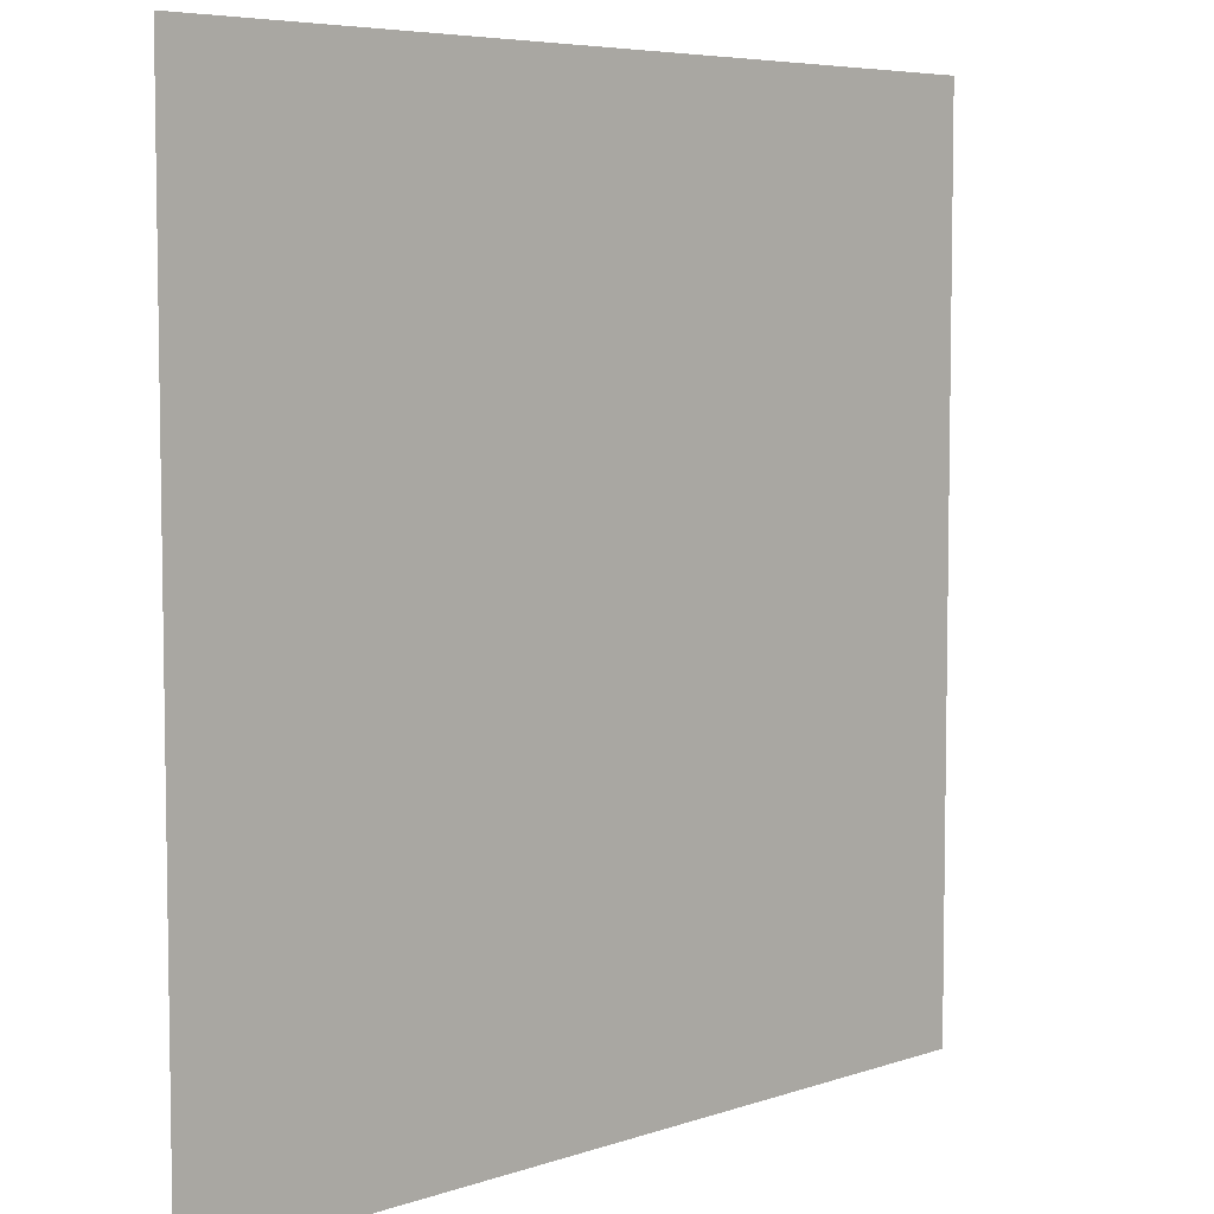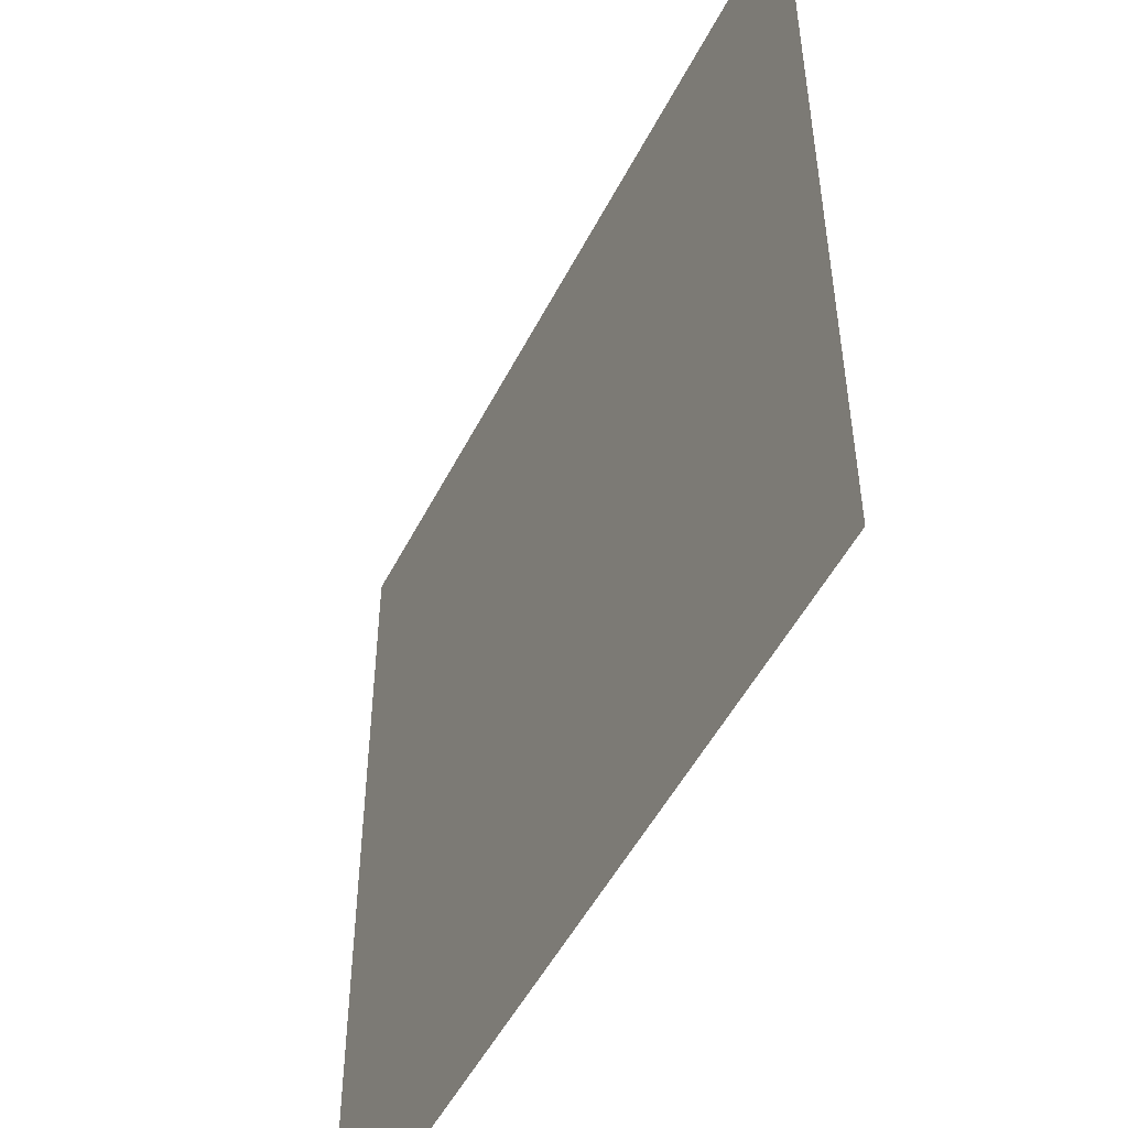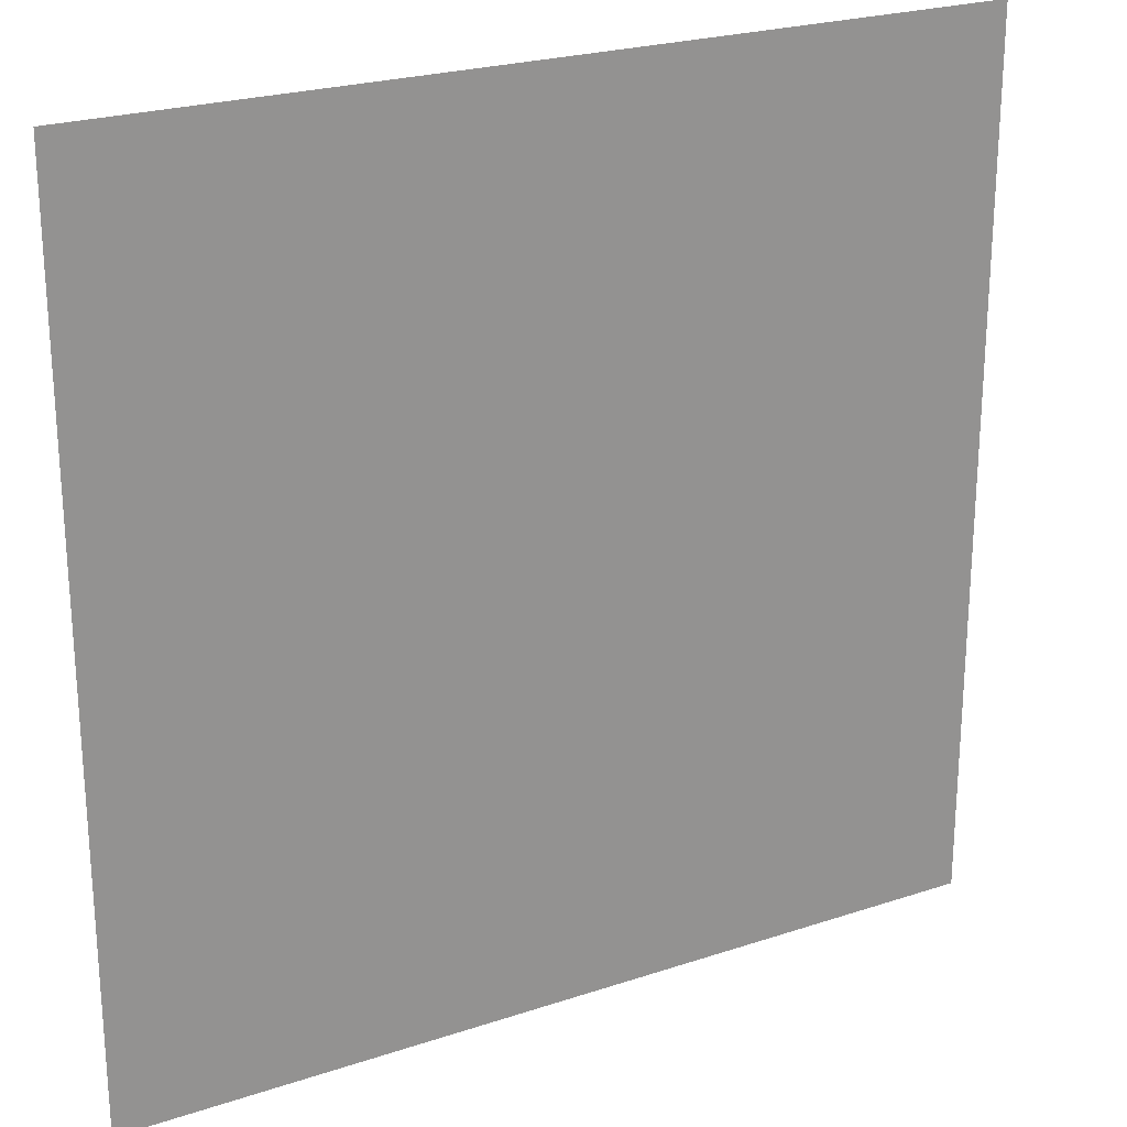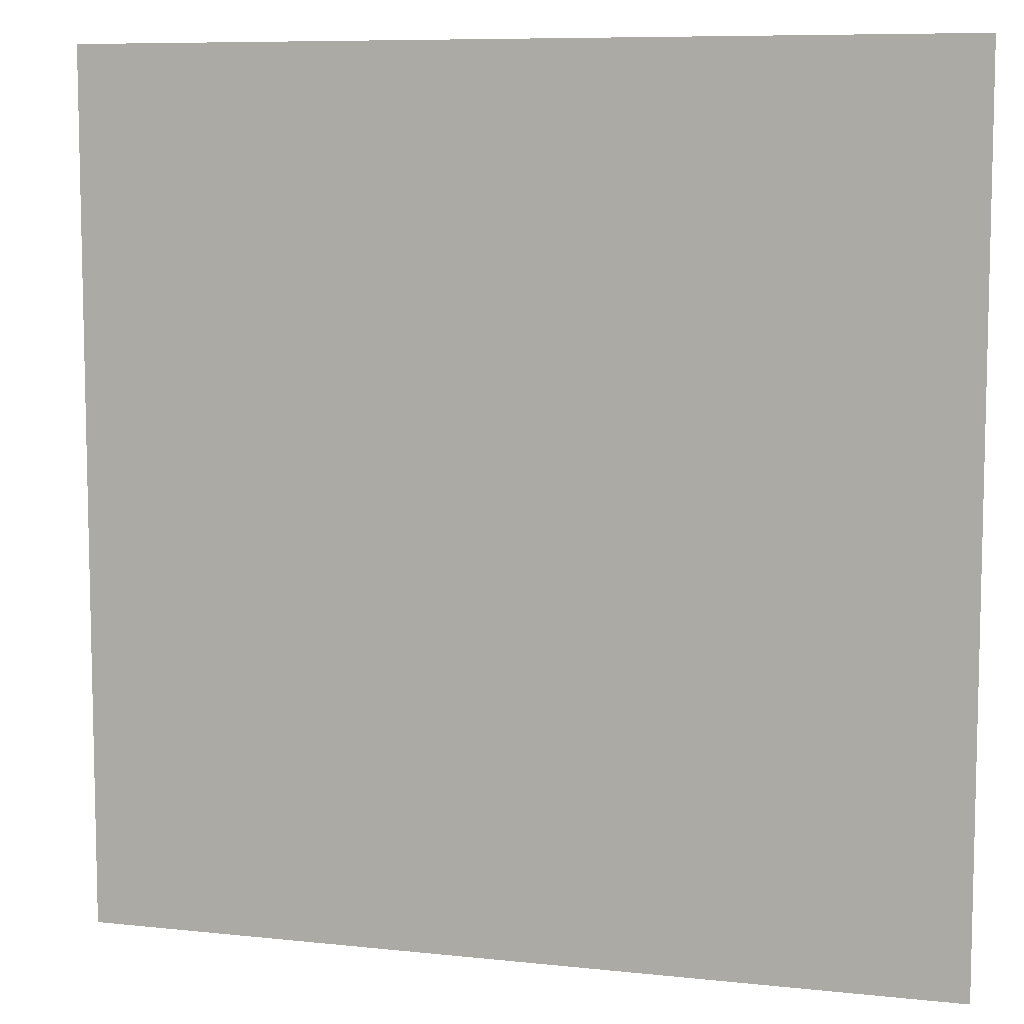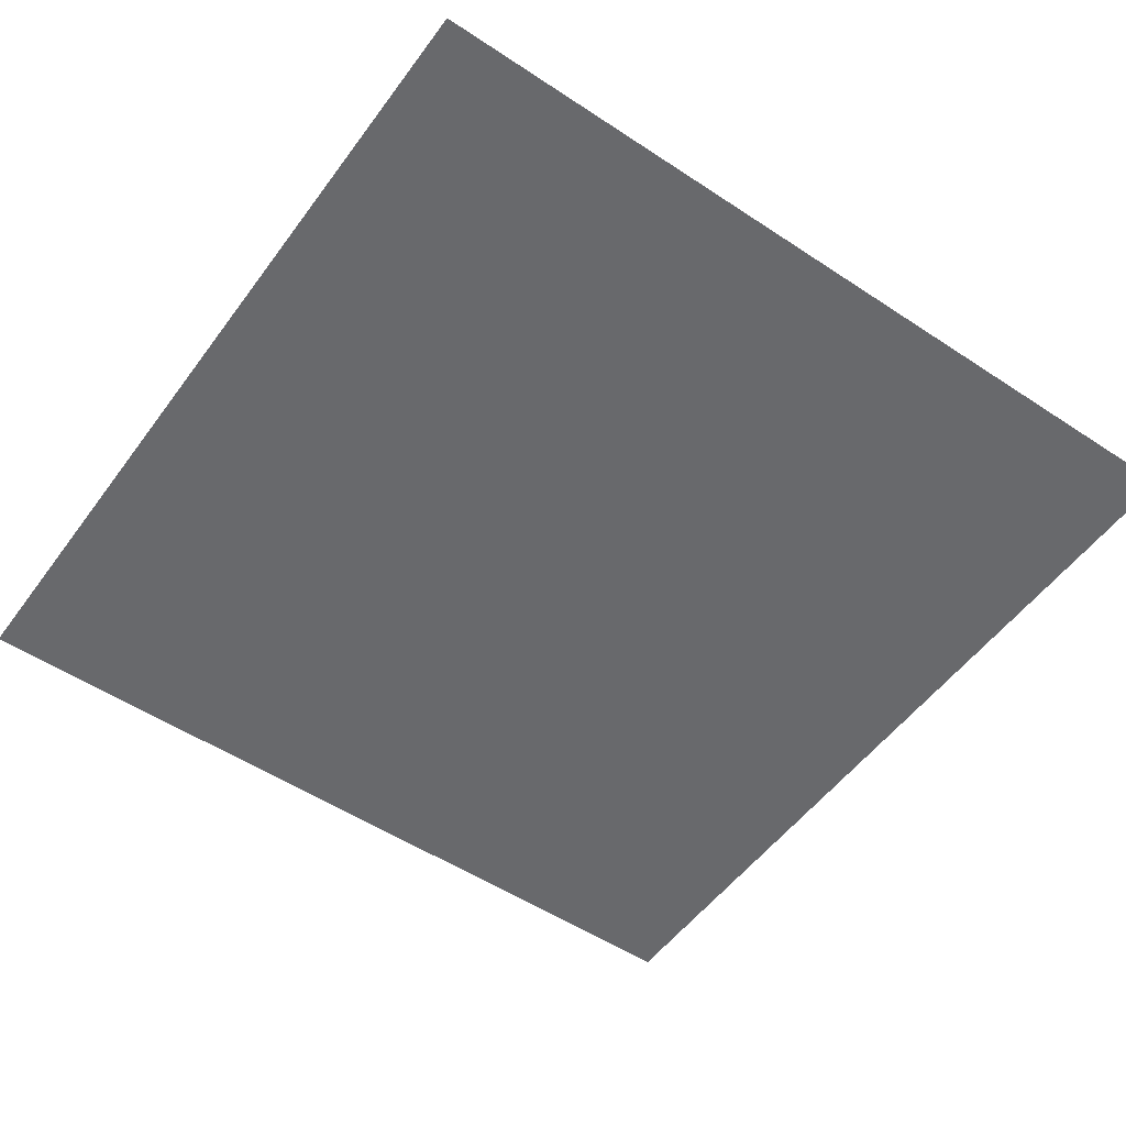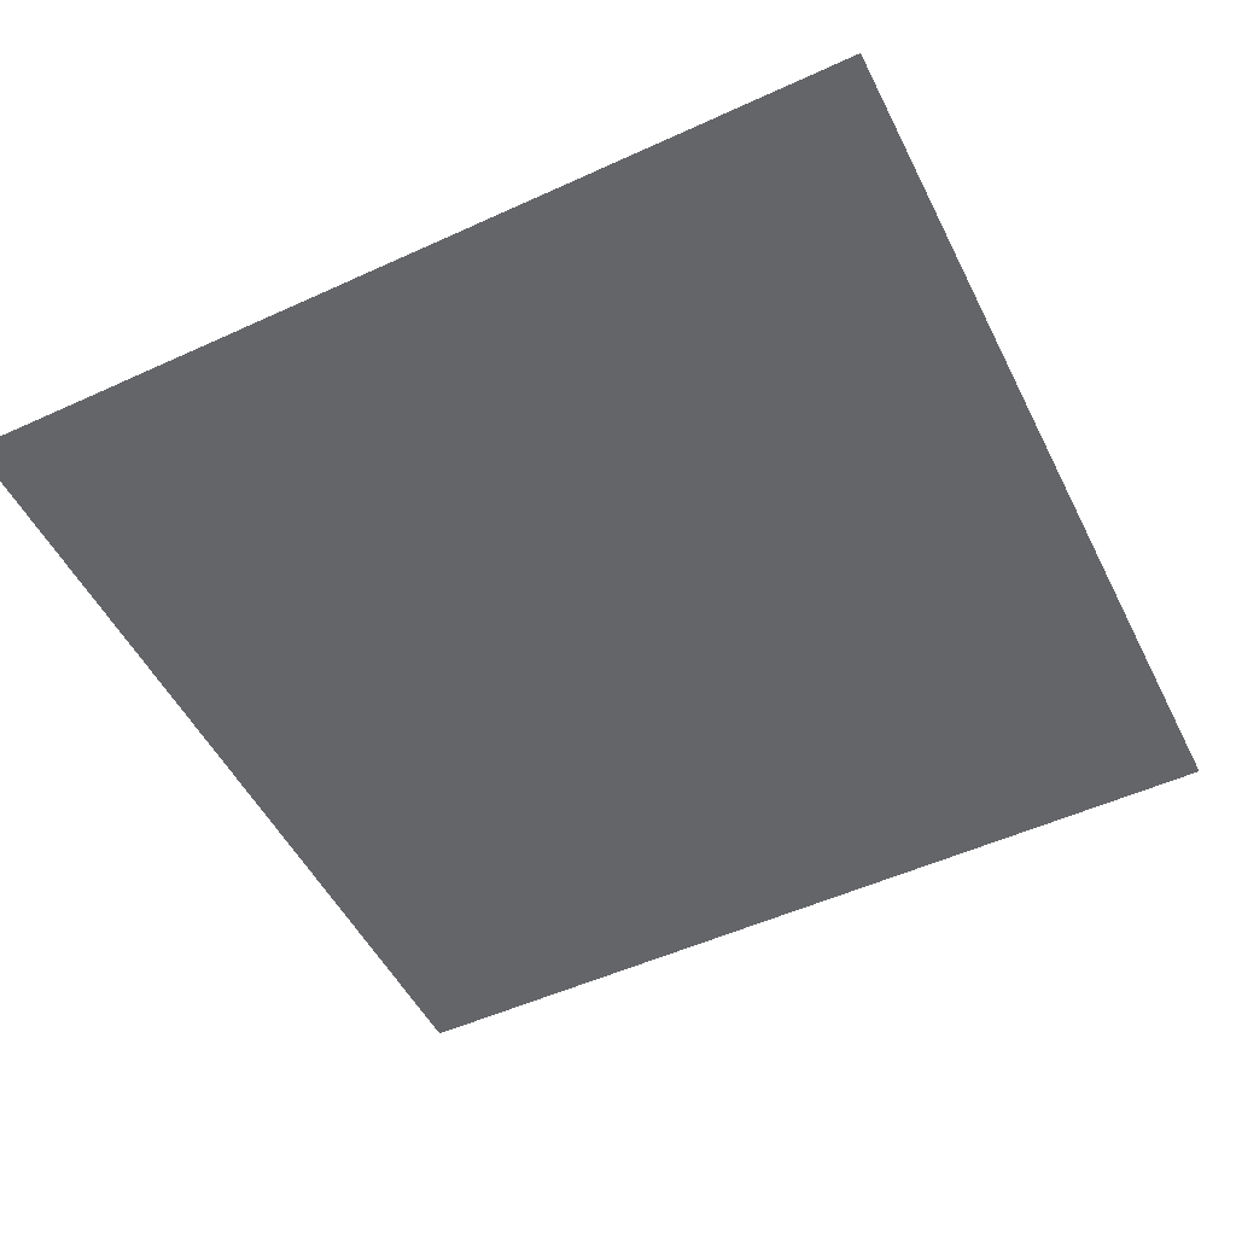
<metadata>
{"format":"obj","ext":"obj","renderer":"f3d","projection":"perspective","resolution":1024,"background":"white","views":[{"elev":6.0,"azim":134.3,"up":"+Z"},{"elev":-50.5,"azim":63.7,"up":"+Z"},{"elev":23.7,"azim":150.9,"up":"+Z"},{"elev":8.2,"azim":-163.4,"up":"+Z"},{"elev":-52.7,"azim":144.6,"up":"+Y"},{"elev":-51.6,"azim":-153.6,"up":"+Y"}]}
</metadata>
<code>
o Plane
v -7.967 0 7.967
v 7.967 0 7.967
v -7.967 0 -7.967
v 7.967 0 -7.967
f 1 2 4 3

</code>
